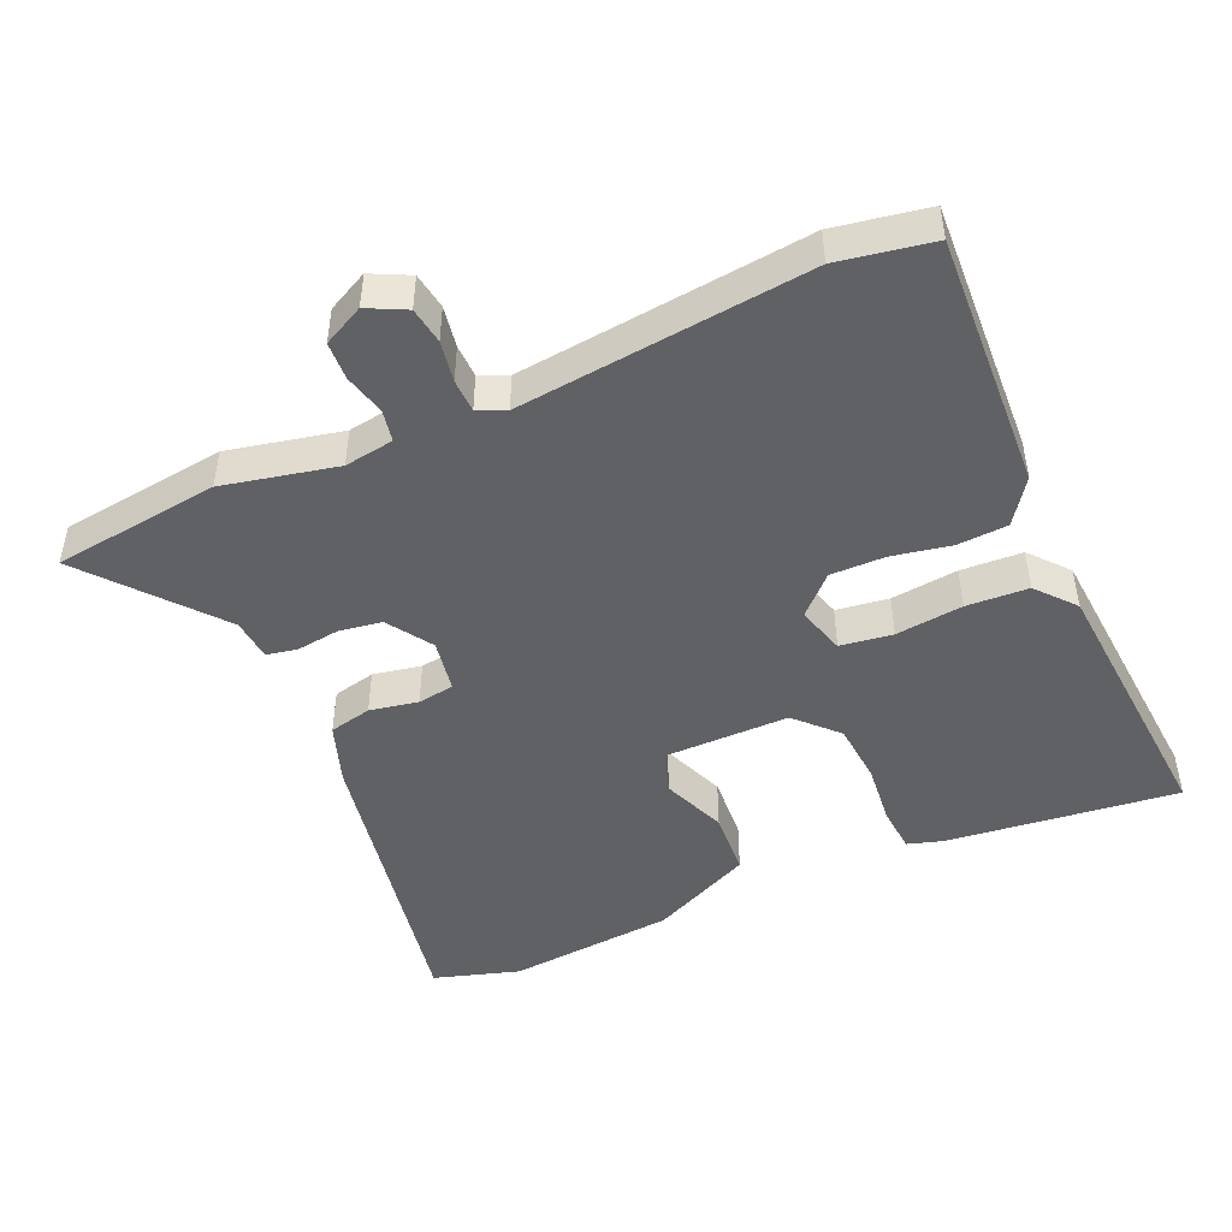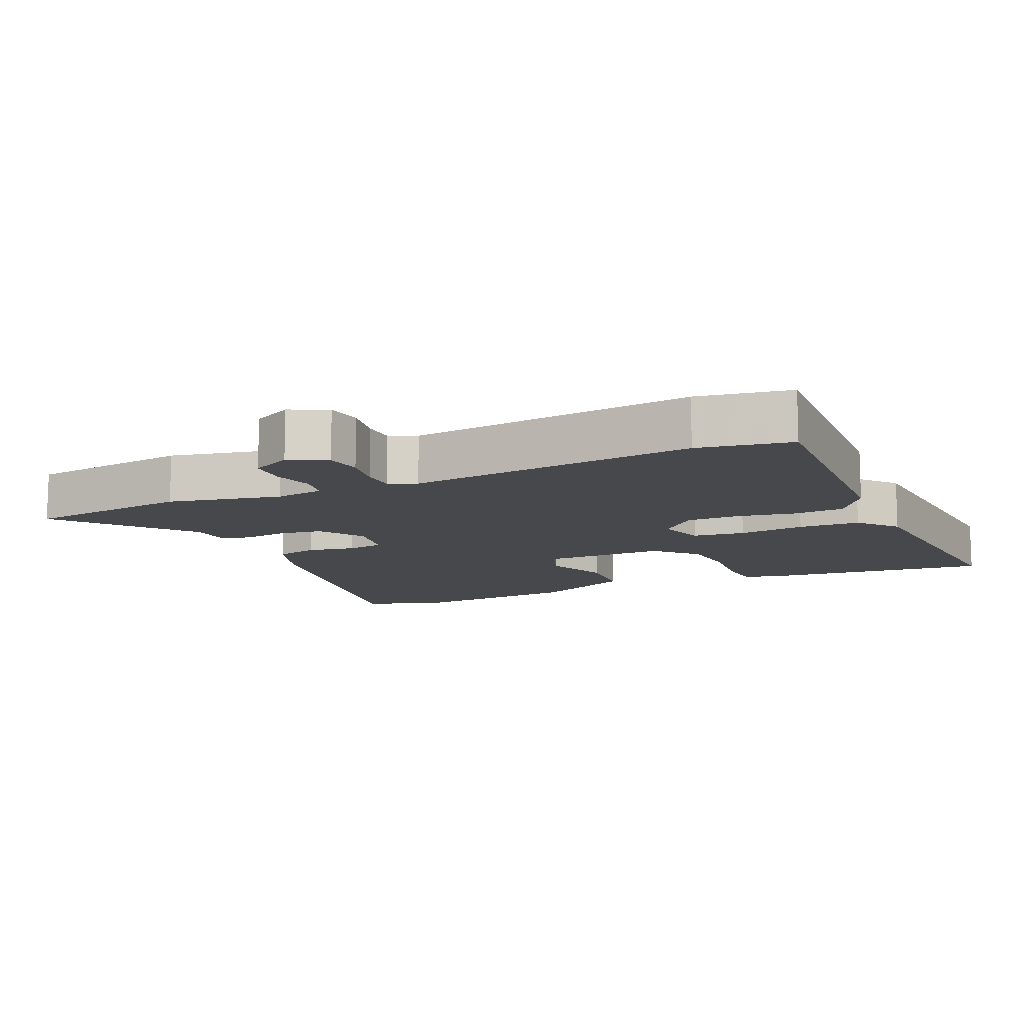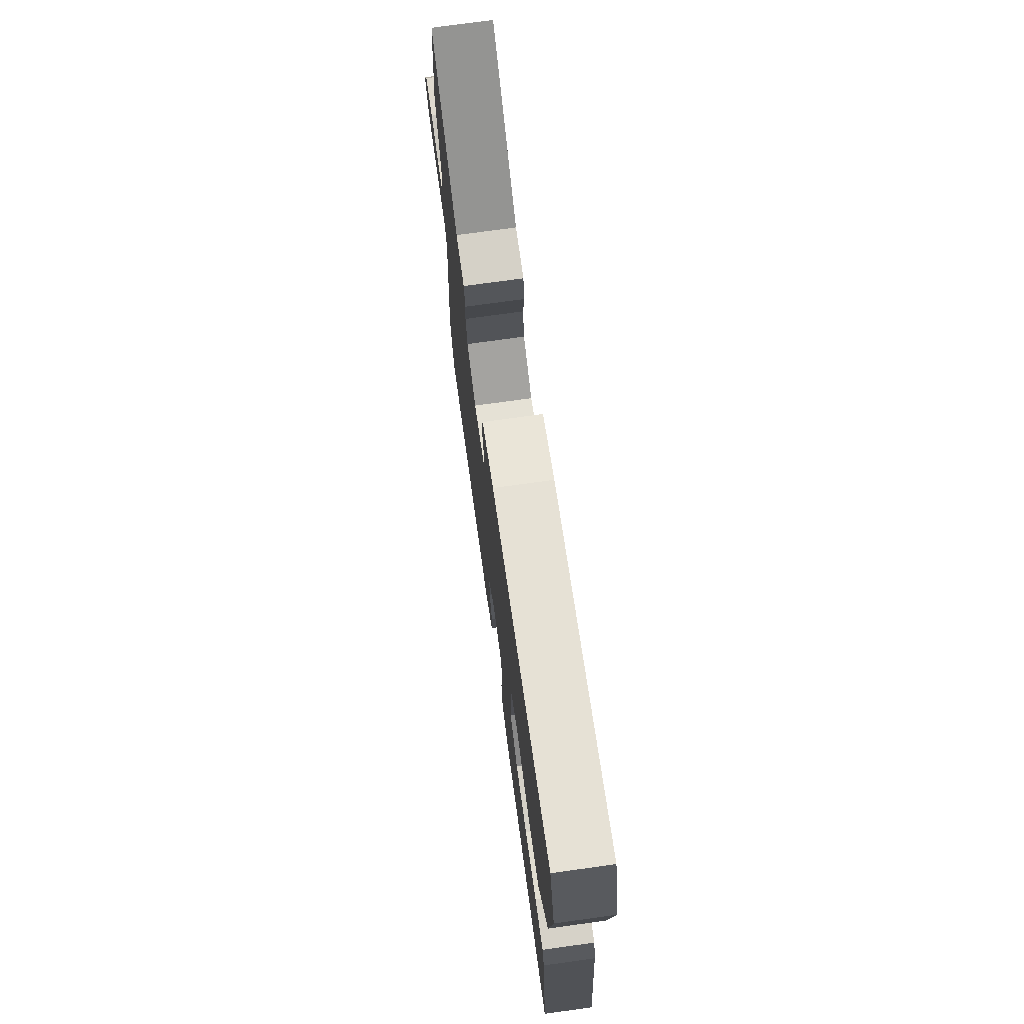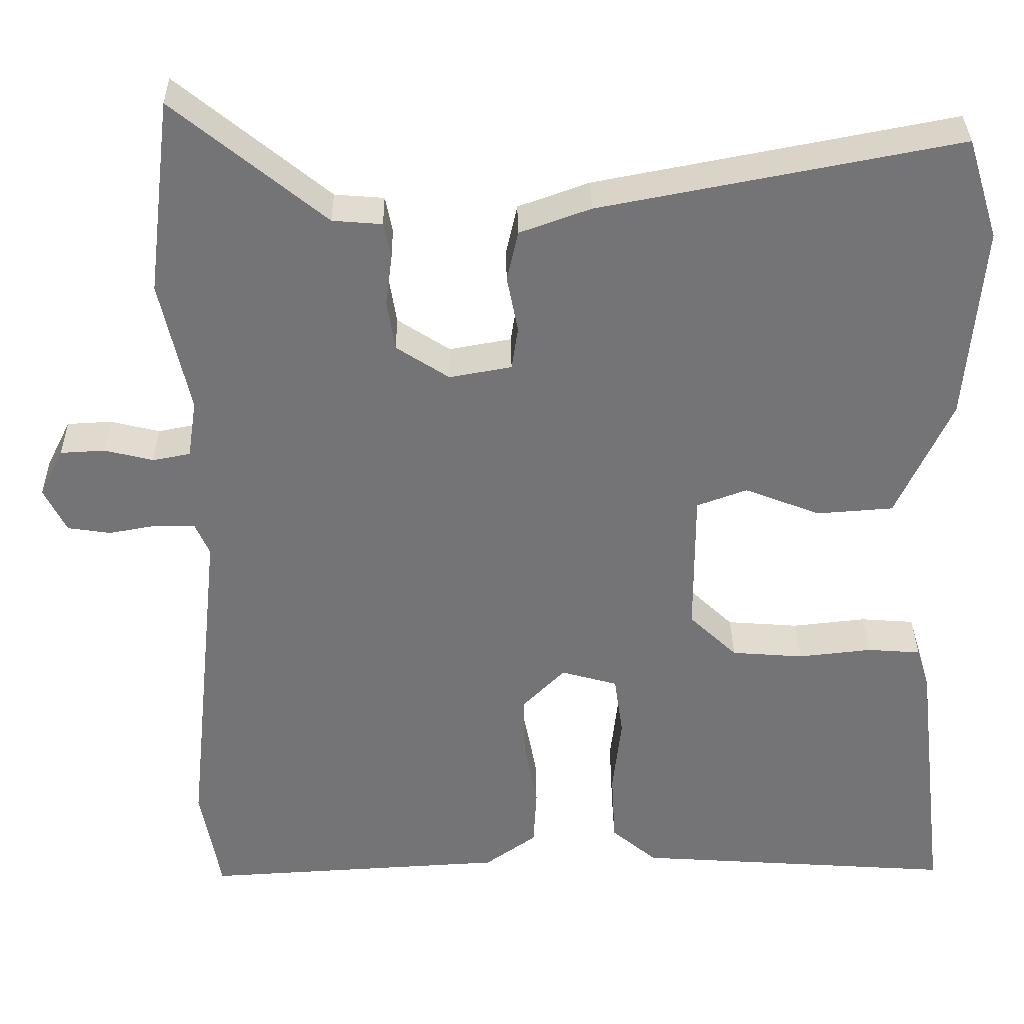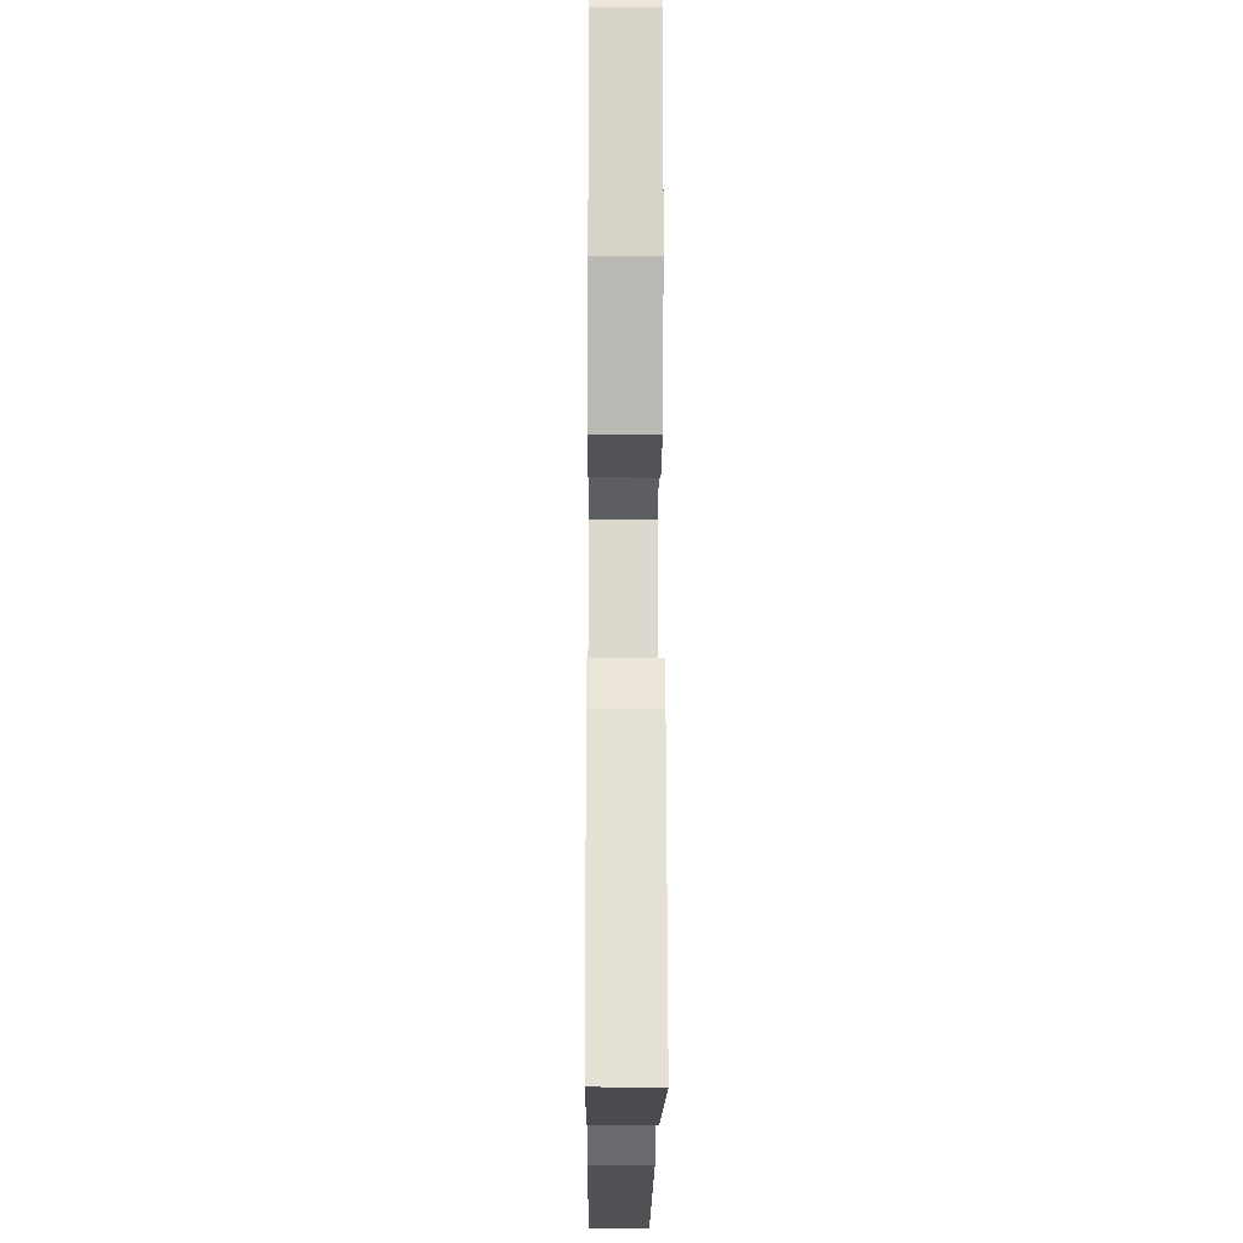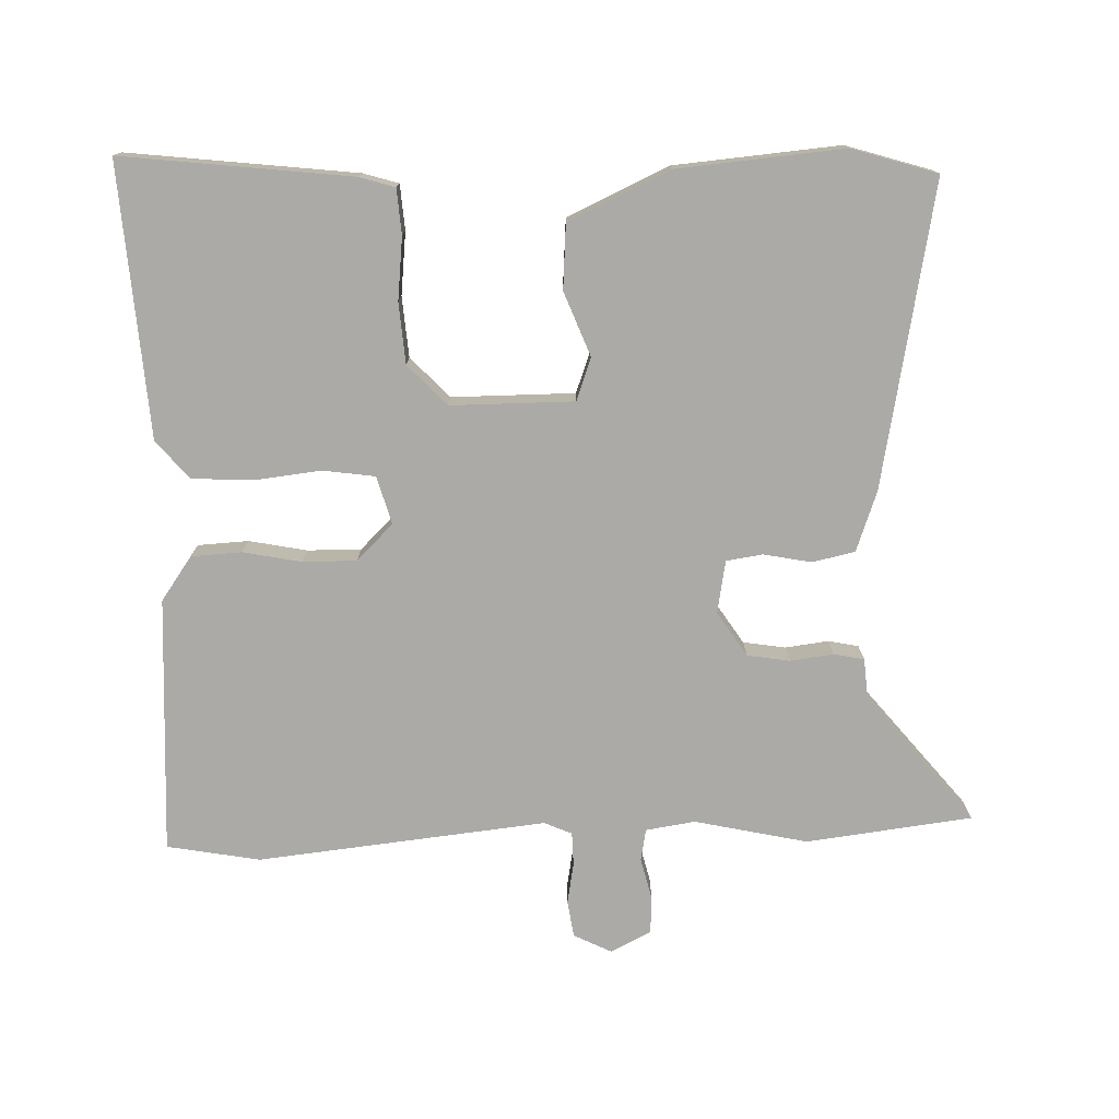
<metadata>
{"format":"obj","ext":"obj","renderer":"f3d","projection":"perspective","resolution":1024,"background":"white","views":[{"elev":-46.9,"azim":114.1,"up":"+Y"},{"elev":-11.5,"azim":114.7,"up":"+Y"},{"elev":74.5,"azim":-97.9,"up":"+Z"},{"elev":33.8,"azim":179.2,"up":"+Z"},{"elev":-17.8,"azim":-90.4,"up":"+Z"},{"elev":-76.1,"azim":-88.2,"up":"+Y"}]}
</metadata>
<code>
v 0.515 0.07 -0.417
v 0.49 0.07 -0.555
v 0.109 0.07 -0.534
v 0.044 0.07 -0.488
v 0.04 0.07 -0.413
v 0.057 0.07 -0.327
v 0.058 0.07 -0.247
v 0.005 0.07 -0.193
v -0.066 0.07 -0.213
v -0.077 0.07 -0.29
v -0.066 0.07 -0.389
v -0.071 0.07 -0.48
v -0.128 0.07 -0.528
v -0.532 0.07 -0.556
v -0.492 0.07 -0.216
v -0.476 0.07 -0.164
v -0.409 0.07 -0.159
v -0.316 0.07 -0.169
v -0.226 0.07 -0.162
v -0.166 0.07 -0.105
v -0.166 0.07 0.078
v -0.229 0.07 0.101
v -0.324 0.07 0.064
v -0.42 0.07 0.071
v -0.489 0.07 0.221
v -0.51 0.07 0.468
v -0.471 0.07 0.594
v -0.022 0.07 0.508
v 0.067 0.07 0.476
v 0.081 0.07 0.413
v 0.067 0.07 0.342
v 0.075 0.07 0.288
v 0.153 0.07 0.274
v 0.219 0.07 0.317
v 0.229 0.07 0.38
v 0.221 0.07 0.444
v 0.23 0.07 0.489
v 0.292 0.07 0.494
v 0.482 0.07 0.649
v 0.512 0.07 0.403
v 0.475 0.07 0.236
v 0.486 0.07 0.163
v 0.533 0.07 0.154
v 0.594 0.07 0.169
v 0.65 0.07 0.166
v 0.68 0.07 0.106
v 0.652 0.07 0.05
v 0.598 0.07 0.042
v 0.537 0.07 0.053
v 0.488 0.07 0.052
v 0.47 0.07 0.011
v 0.515 0 -0.417
v 0.49 0 -0.555
v 0.109 0 -0.534
v 0.044 0 -0.488
v 0.04 0 -0.413
v 0.057 0 -0.327
v 0.058 0 -0.247
v 0.005 0 -0.193
v -0.066 0 -0.213
v -0.077 0 -0.29
v -0.066 0 -0.389
v -0.071 0 -0.48
v -0.128 0 -0.528
v -0.532 0 -0.556
v -0.492 0 -0.216
v -0.476 0 -0.164
v -0.409 0 -0.159
v -0.316 0 -0.169
v -0.226 0 -0.162
v -0.166 0 -0.105
v -0.166 0 0.078
v -0.229 0 0.101
v -0.324 0 0.064
v -0.42 0 0.071
v -0.489 0 0.221
v -0.51 0 0.468
v -0.471 0 0.594
v -0.022 0 0.508
v 0.067 0 0.476
v 0.081 0 0.413
v 0.067 0 0.342
v 0.075 0 0.288
v 0.153 0 0.274
v 0.219 0 0.317
v 0.229 0 0.38
v 0.221 0 0.444
v 0.23 0 0.489
v 0.292 0 0.494
v 0.482 0 0.649
v 0.512 0 0.403
v 0.475 0 0.236
v 0.486 0 0.163
v 0.533 0 0.154
v 0.594 0 0.169
v 0.65 0 0.166
v 0.68 0 0.106
v 0.652 0 0.05
v 0.598 0 0.042
v 0.537 0 0.053
v 0.488 0 0.052
v 0.47 0 0.011
f 47 48 49
f 46 47 49
f 45 46 49
f 44 45 49
f 43 44 49
f 42 43 49 50
f 41 42 50 51
f 38 39 40 41
f 38 41 51
f 37 38 51
f 36 37 51
f 35 36 51
f 29 30 31
f 28 29 31
f 27 28 31
f 26 27 31
f 25 26 31
f 24 25 31
f 23 24 31
f 22 23 31
f 21 22 31 32
f 20 21 32 33
f 16 17 18
f 15 16 18
f 14 15 18
f 13 14 18
f 12 13 18
f 11 12 18
f 10 11 18
f 9 10 18 19
f 8 9 19 20
f 4 5 6
f 3 4 6
f 2 3 6
f 1 2 6
f 51 1 6
f 51 6 7
f 34 35 51
f 33 34 51
f 20 33 51
f 8 20 51
f 7 8 51
f 100 99 98
f 100 98 97
f 100 97 96
f 100 96 95
f 100 95 94
f 101 100 94 93
f 102 101 93 92
f 92 91 90 89
f 102 92 89
f 102 89 88
f 102 88 87
f 102 87 86
f 82 81 80
f 82 80 79
f 82 79 78
f 82 78 77
f 82 77 76
f 82 76 75
f 82 75 74
f 82 74 73
f 83 82 73 72
f 84 83 72 71
f 69 68 67
f 69 67 66
f 69 66 65
f 69 65 64
f 69 64 63
f 69 63 62
f 69 62 61
f 70 69 61 60
f 71 70 60 59
f 57 56 55
f 57 55 54
f 57 54 53
f 57 53 52
f 57 52 102
f 58 57 102
f 102 86 85
f 102 85 84
f 102 84 71
f 102 71 59
f 102 59 58
f 1 52 53 2
f 2 53 54 3
f 3 54 55 4
f 4 55 56 5
f 5 56 57 6
f 6 57 58 7
f 7 58 59 8
f 8 59 60 9
f 9 60 61 10
f 10 61 62 11
f 11 62 63 12
f 12 63 64 13
f 13 64 65 14
f 14 65 66 15
f 15 66 67 16
f 16 67 68 17
f 17 68 69 18
f 18 69 70 19
f 19 70 71 20
f 20 71 72 21
f 21 72 73 22
f 22 73 74 23
f 23 74 75 24
f 24 75 76 25
f 25 76 77 26
f 26 77 78 27
f 27 78 79 28
f 28 79 80 29
f 29 80 81 30
f 30 81 82 31
f 31 82 83 32
f 32 83 84 33
f 33 84 85 34
f 34 85 86 35
f 35 86 87 36
f 36 87 88 37
f 37 88 89 38
f 38 89 90 39
f 39 90 91 40
f 40 91 92 41
f 41 92 93 42
f 42 93 94 43
f 43 94 95 44
f 44 95 96 45
f 45 96 97 46
f 46 97 98 47
f 47 98 99 48
f 48 99 100 49
f 49 100 101 50
f 50 101 102 51
f 51 102 52 1

</code>
